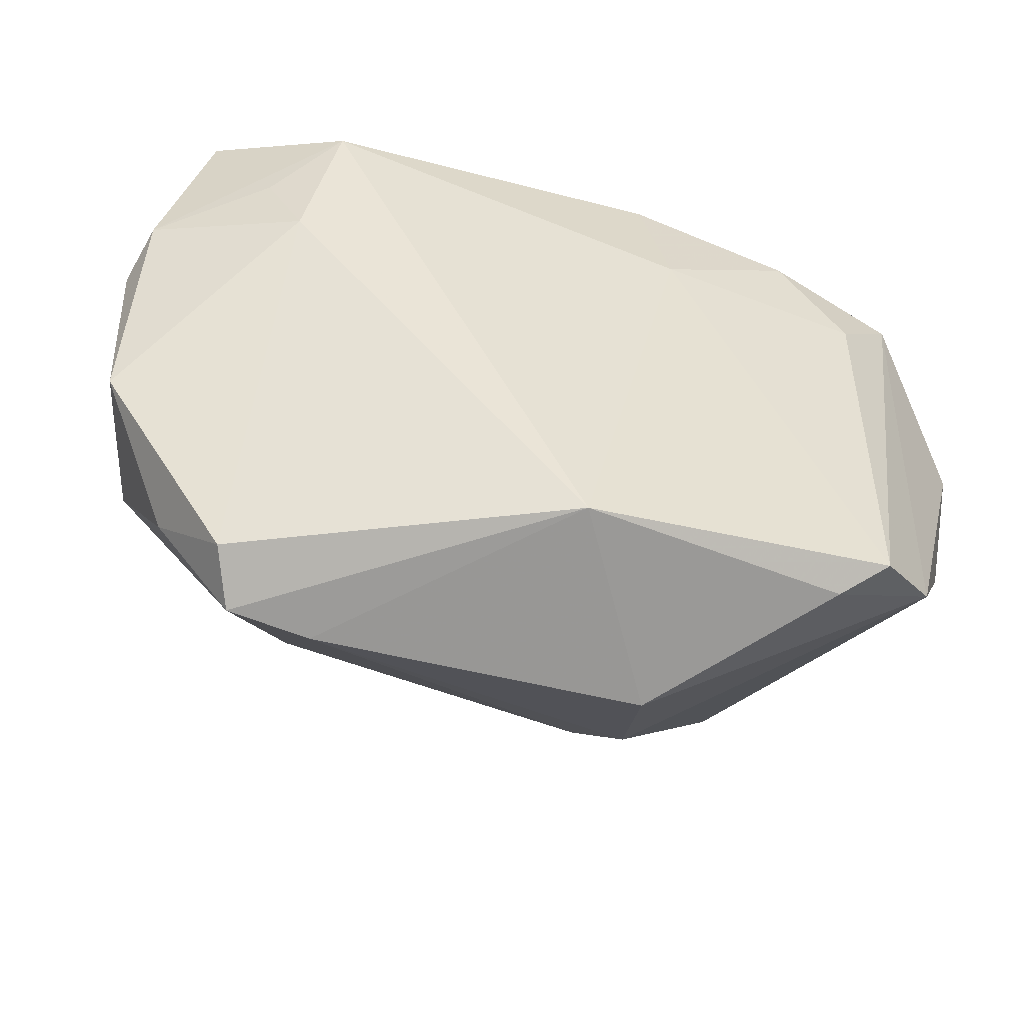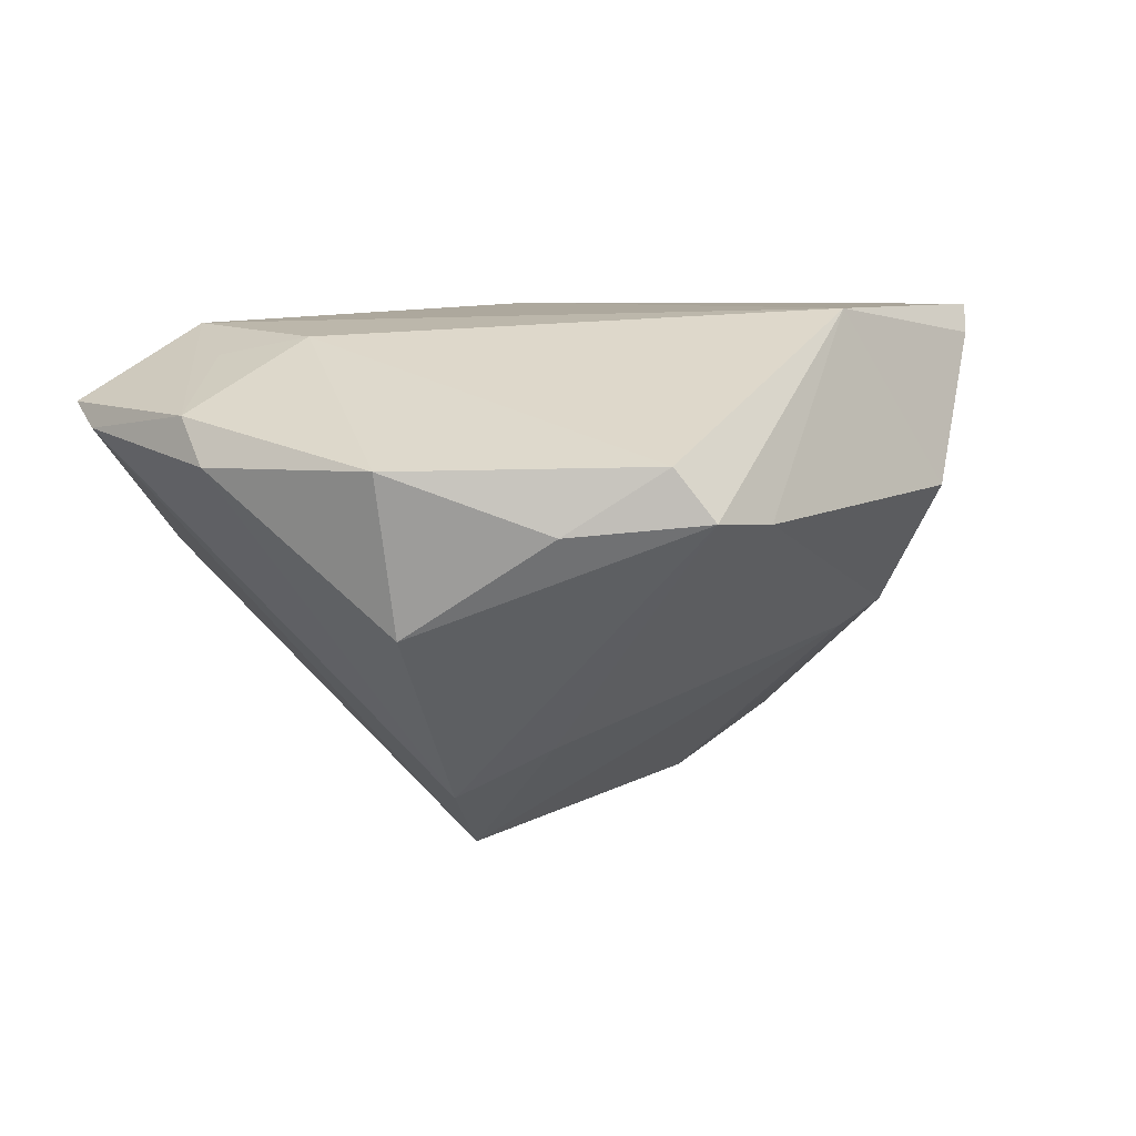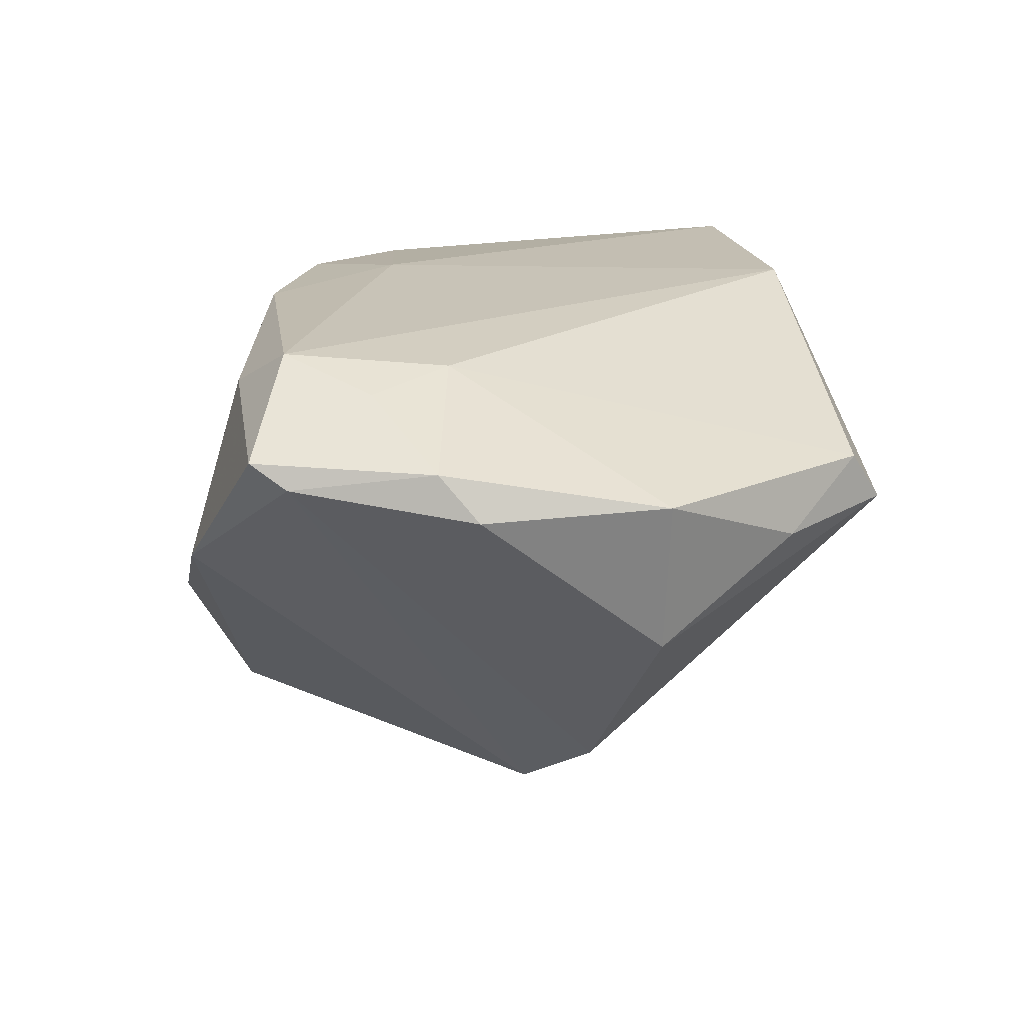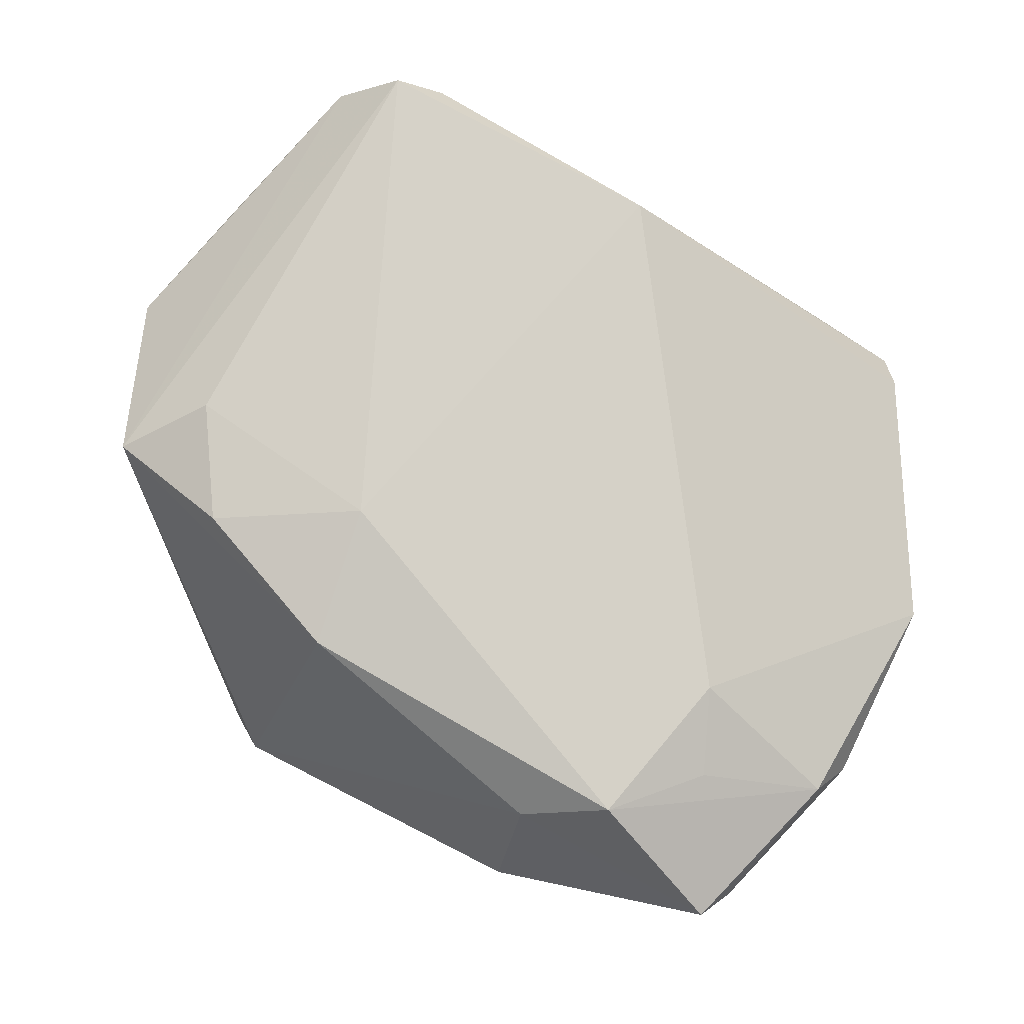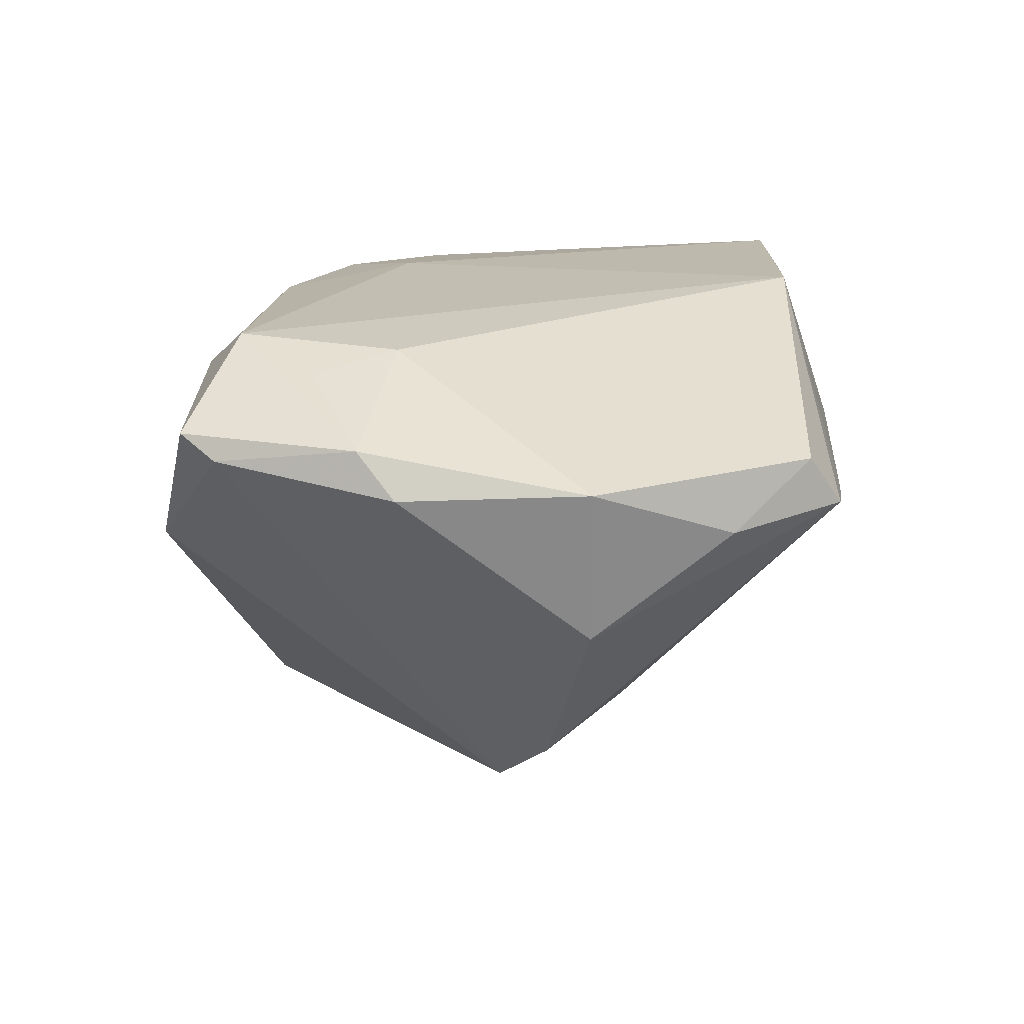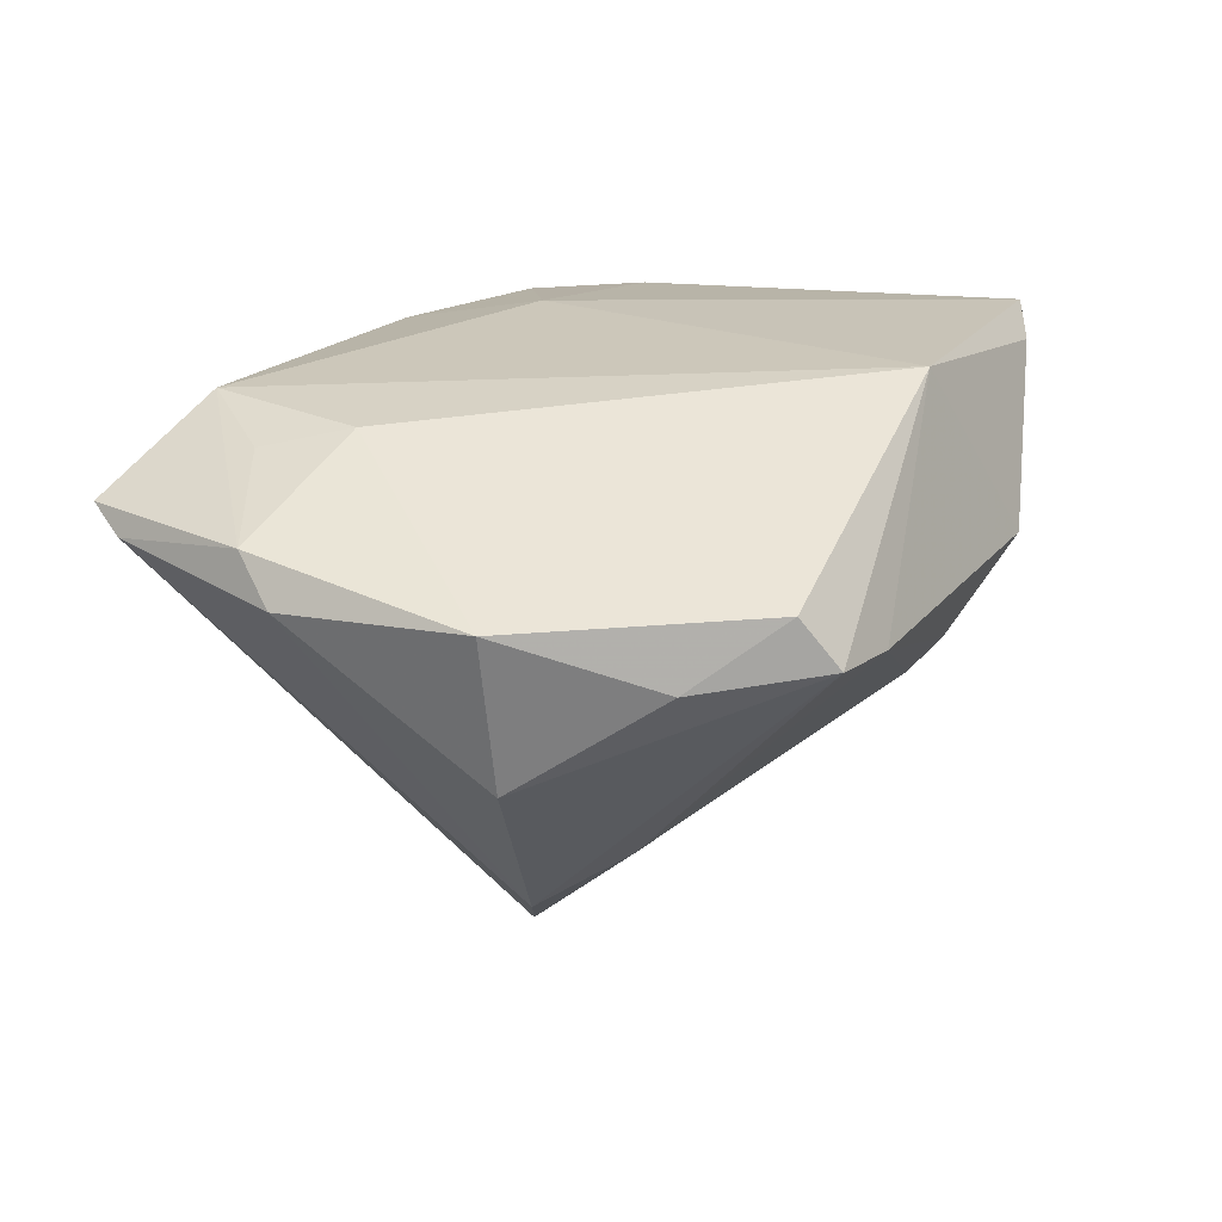
<metadata>
{"format":"obj","ext":"obj","renderer":"f3d","projection":"perspective","resolution":1024,"background":"white","views":[{"elev":-49.9,"azim":-13.3,"up":"+Y"},{"elev":7.3,"azim":-58.7,"up":"+Z"},{"elev":17.3,"azim":-99.8,"up":"+Z"},{"elev":78.2,"azim":-152.2,"up":"+Z"},{"elev":15.2,"azim":-89.8,"up":"+Z"},{"elev":19.7,"azim":-66.8,"up":"+Z"}]}
</metadata>
<code>
v 0.03661 0.01639 0.02051
v -0.04416 0.01049 0.01292
v 0.02712 0.000142 -0.02289
v 0.0007991 -0.02964 0.02635
v 0.03382 0.002092 -0.01757
v -0.01731 0.03595 0.002601
v -0.04241 0.01407 0.01721
v 0.03046 0.007623 -0.02281
v -0.04357 -0.007447 0.01332
v -0.0001556 0.004448 -0.02635
v 0.007192 -0.02679 -0.004599
v 0.03503 -0.02741 0.0213
v -0.04041 -0.007534 -0.001453
v 0.03025 0.009175 0.02439
v 0.008705 0.009865 -0.02633
v 0.02548 -0.009459 -0.01679
v 0.04298 0.002346 -0.0006634
v -0.02108 -0.0334 0.008266
v 0.04185 -0.01243 0.01106
v -0.03135 0.01877 0.0221
v 0.02516 -0.03198 0.02354
v 0.0108 0.01177 0.02635
v -0.02125 -0.01144 -0.01366
v -0.03639 -0.02123 0.007831
v 0.02927 -0.03011 0.02635
v -0.0392 0.02747 0.01546
v 0.024 0.009298 -0.02473
v 0.01014 -0.03595 0.009372
v -0.03088 -0.02897 0.01379
v 0.01334 -0.005577 -0.02192
v 0.04386 0.00217 0.002388
v -0.01707 0.03053 0.02057
v -0.02791 0.01097 0.02382
v 0.02961 0.01747 -0.02318
v 0.01835 0.03364 -0.01567
v 0.00855 0.02518 0.02395
v 0.0239 0.01906 0.02419
v 0.02321 0.02857 -0.02624
v -0.03754 0.03078 0.01775
v 0.04386 0.0009199 0.01355
v 0.01431 0.03595 -0.01118
v 0.01172 -0.02887 -0.002361
v -0.02901 -0.03226 0.008948
v 0.04416 -0.002329 0.008364
v -0.01503 0.001252 -0.02521
v -0.02604 -0.003682 -0.01823
v -0.02455 0.02644 0.02479
f 29 4 33
f 12 1 25
f 40 1 12
f 38 1 31
f 1 40 31
f 6 41 38
f 35 1 38
f 38 41 35
f 35 41 1
f 4 25 22
f 12 25 21
f 21 28 12
f 21 25 4
f 4 28 21
f 45 6 38
f 46 45 23
f 44 31 40
f 19 40 12
f 19 44 40
f 17 31 19
f 31 44 19
f 1 41 36
f 20 7 33
f 26 7 39
f 26 45 46
f 39 6 26
f 6 45 26
f 47 20 33
f 47 33 4
f 4 22 47
f 22 36 47
f 39 7 47
f 7 20 47
f 14 25 1
f 14 22 25
f 46 23 43
f 43 13 46
f 43 4 29
f 11 45 30
f 11 23 45
f 34 8 38
f 38 31 34
f 34 31 17
f 17 19 5
f 5 34 17
f 8 34 5
f 38 8 27
f 41 6 32
f 32 36 41
f 32 6 39
f 39 47 32
f 32 47 36
f 29 33 9
f 33 7 9
f 37 36 22
f 22 14 37
f 1 36 37
f 37 14 1
f 18 43 23
f 23 11 18
f 18 28 4
f 4 43 18
f 16 19 12
f 16 5 19
f 30 45 10
f 10 45 38
f 2 9 7
f 13 9 2
f 7 26 2
f 2 26 46
f 46 13 2
f 24 43 29
f 29 9 24
f 13 43 24
f 24 9 13
f 42 11 30
f 30 16 42
f 42 16 12
f 28 18 42
f 42 18 11
f 12 28 42
f 8 5 3
f 5 16 3
f 3 16 30
f 3 27 8
f 30 10 3
f 3 10 27
f 38 27 15
f 15 10 38
f 27 10 15

</code>
